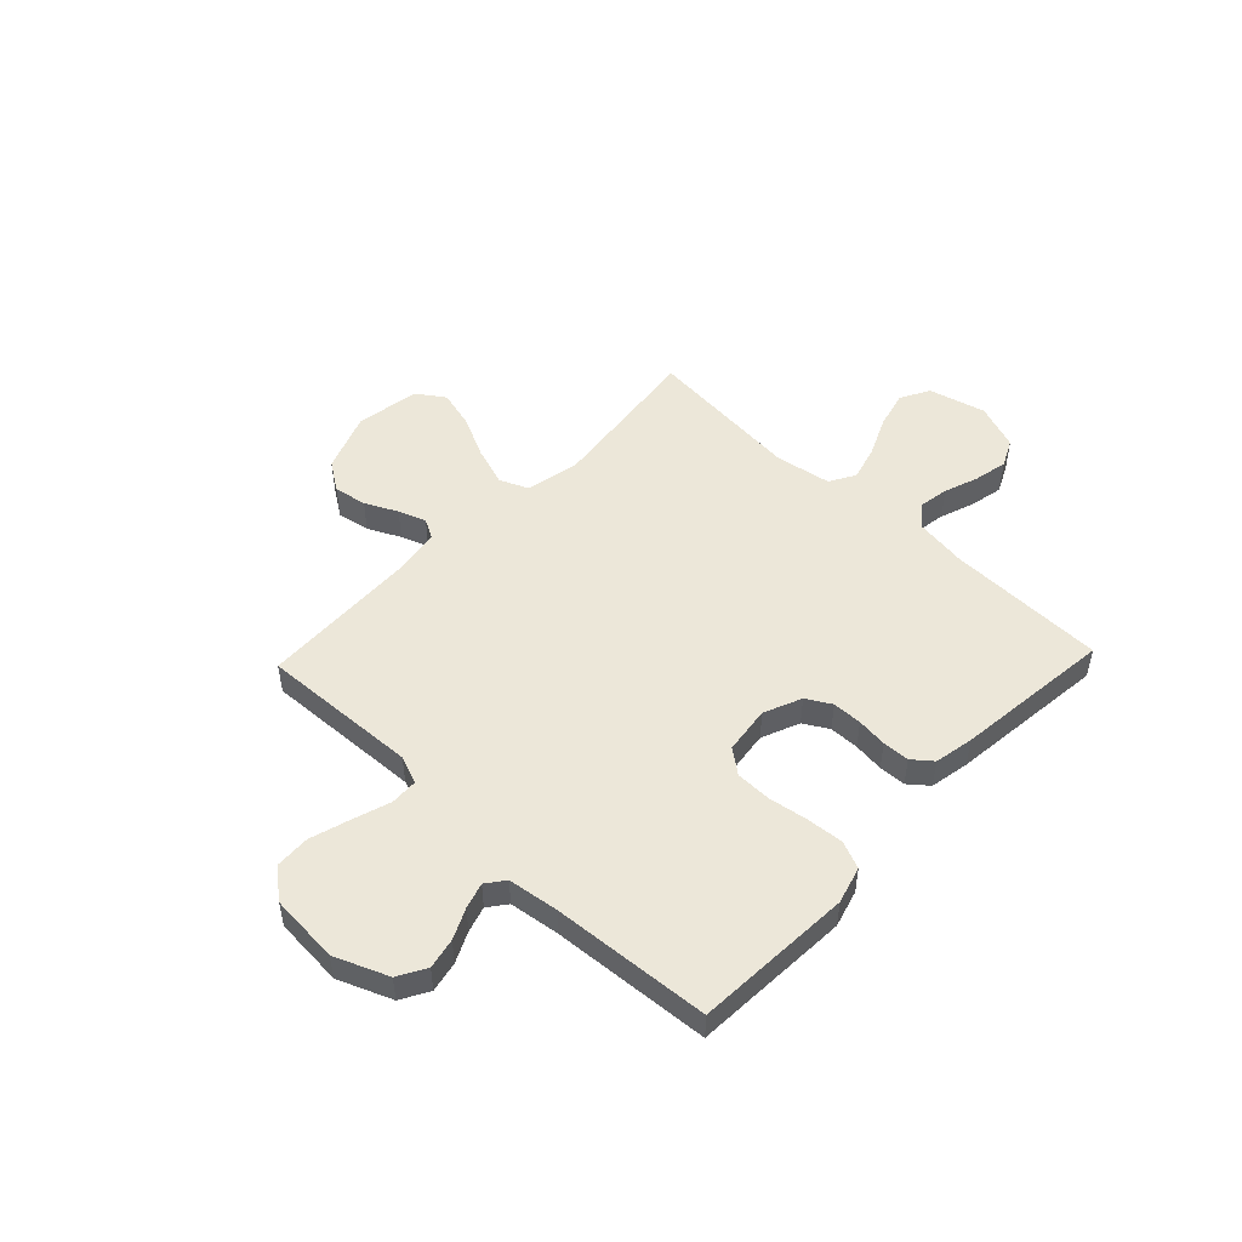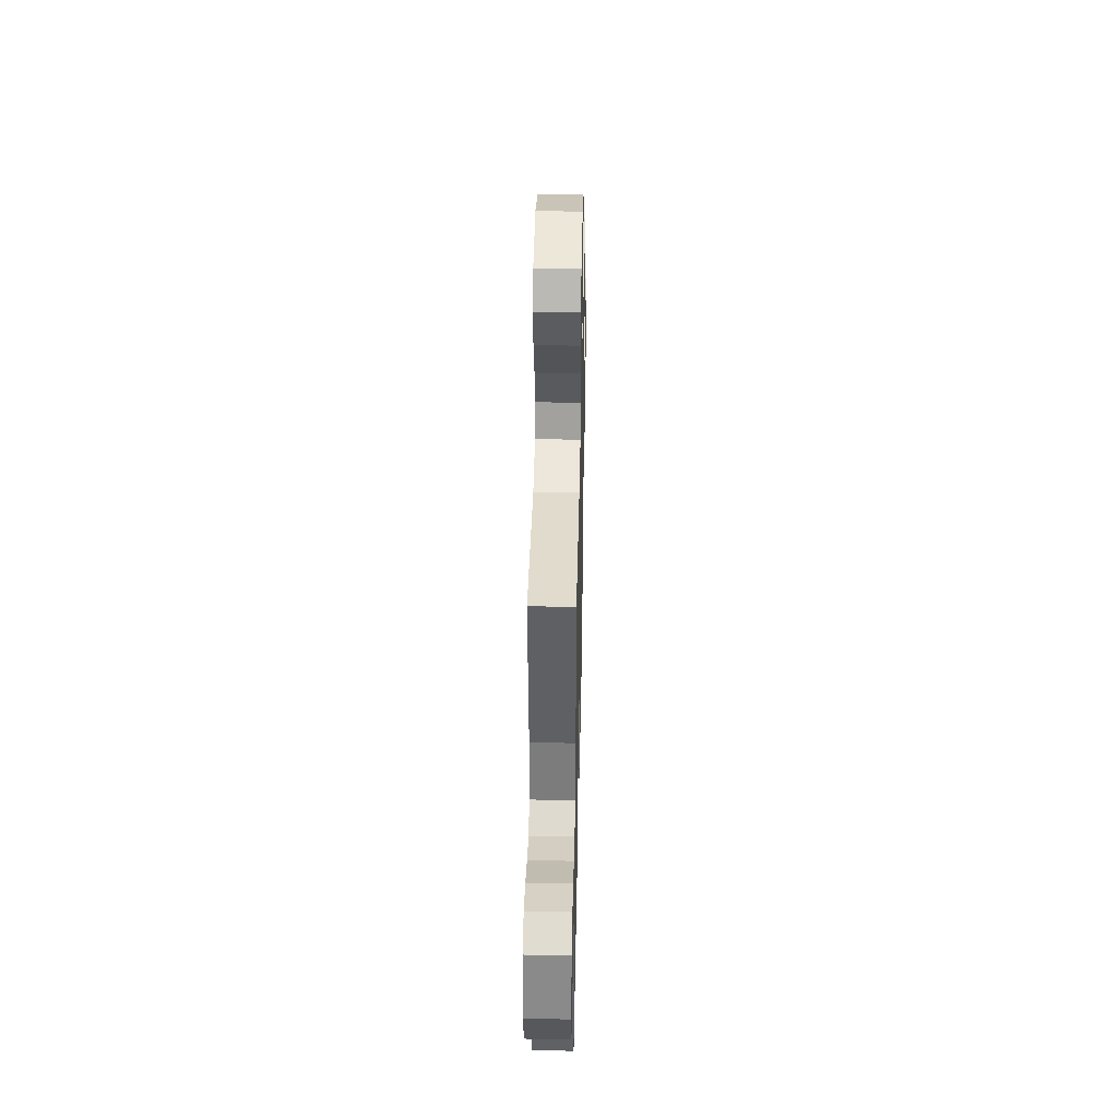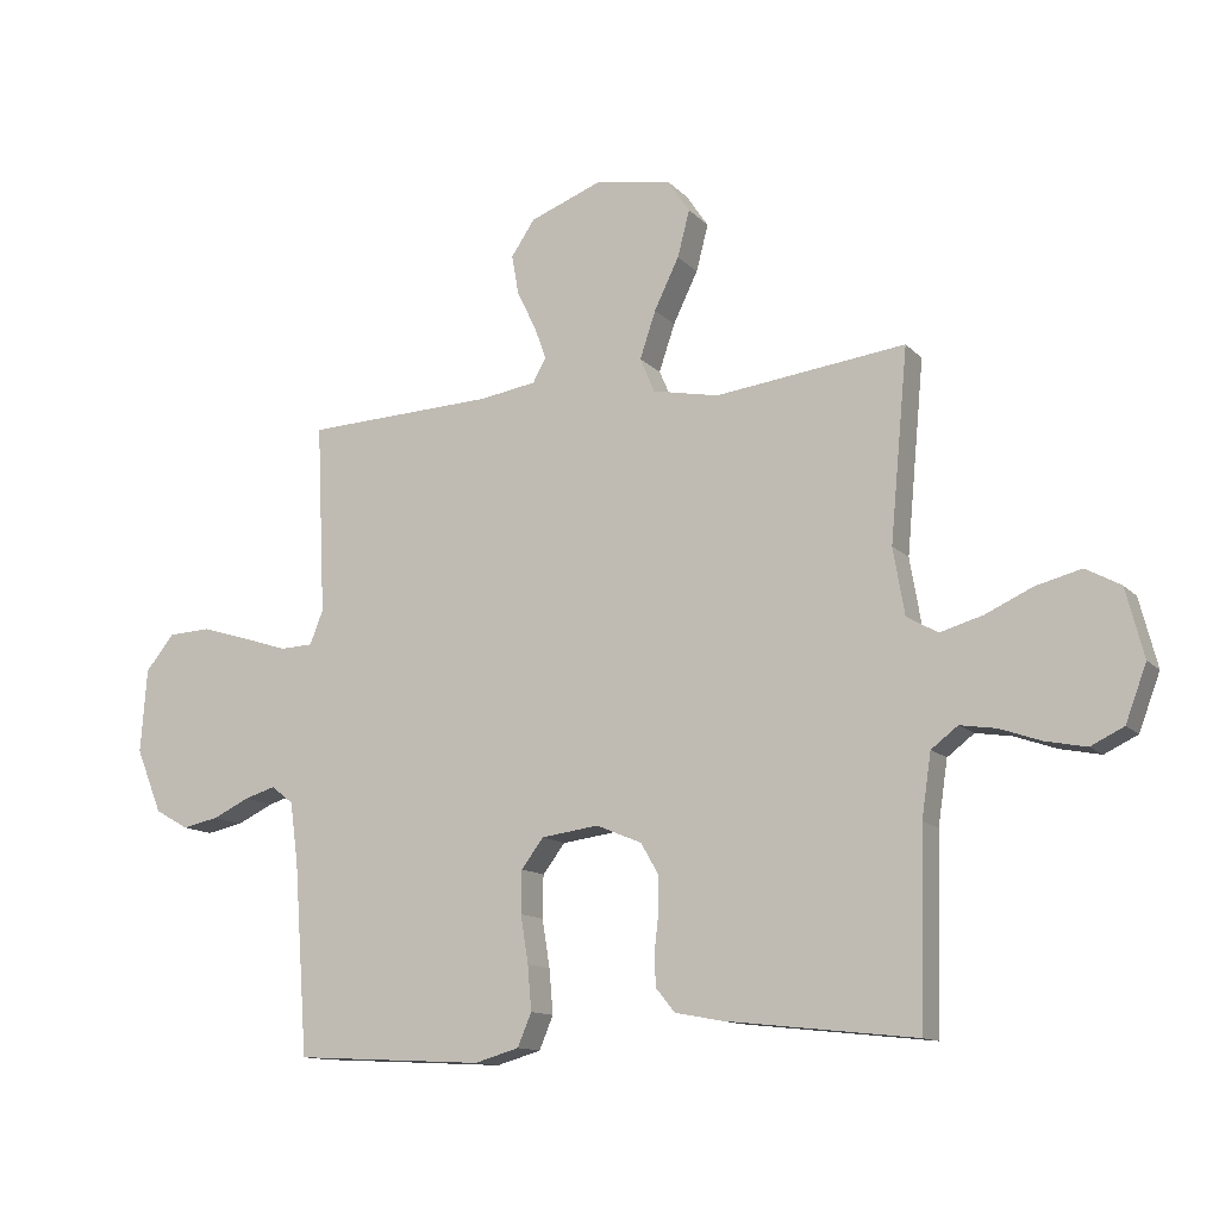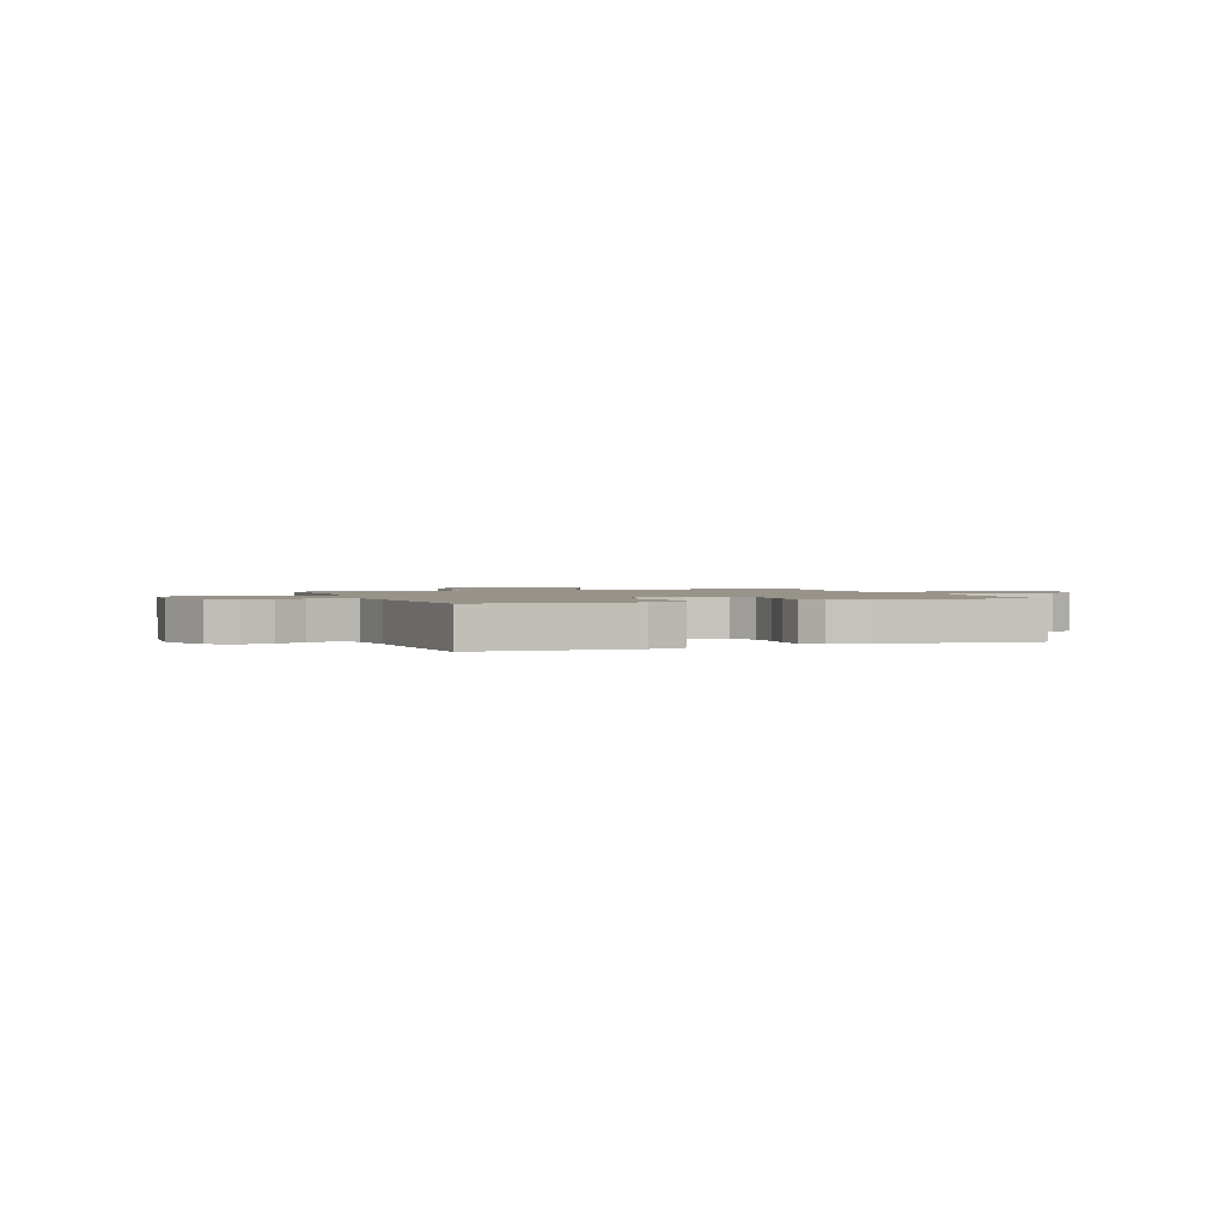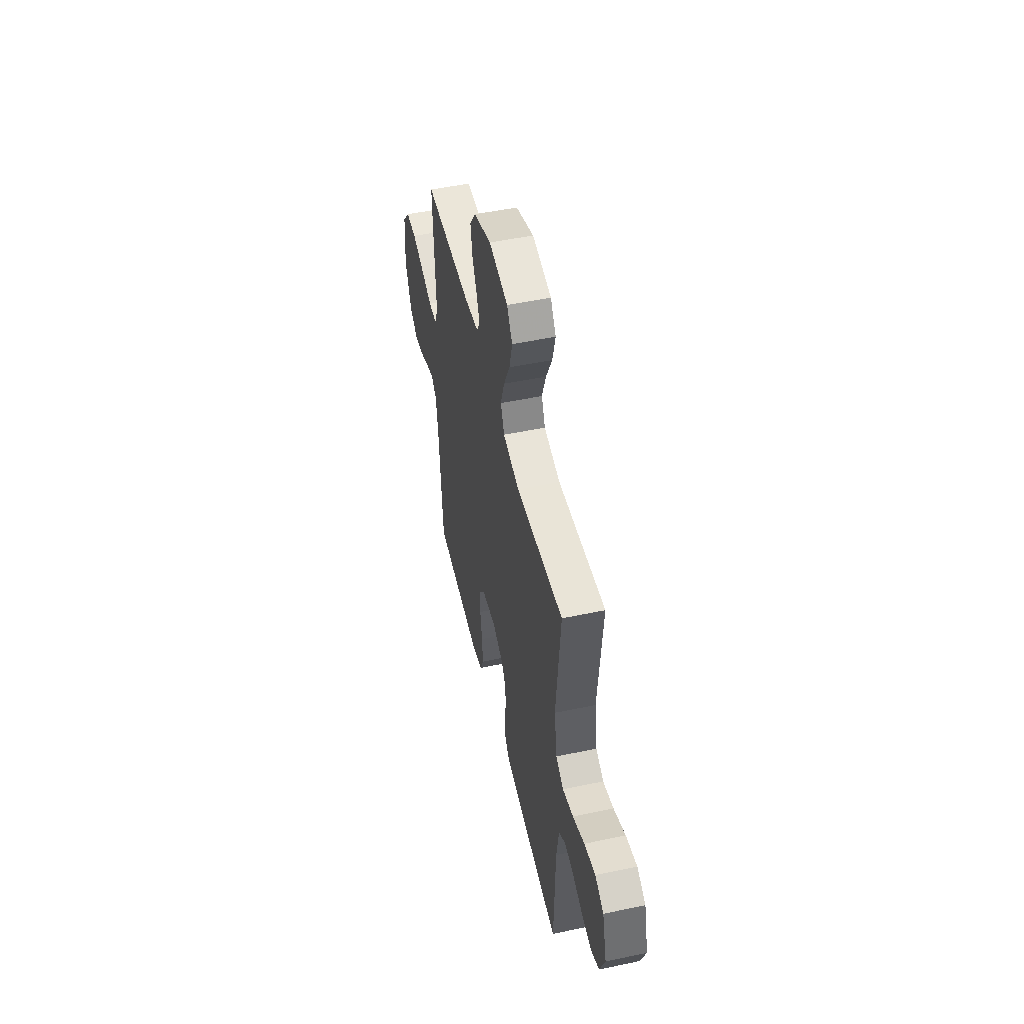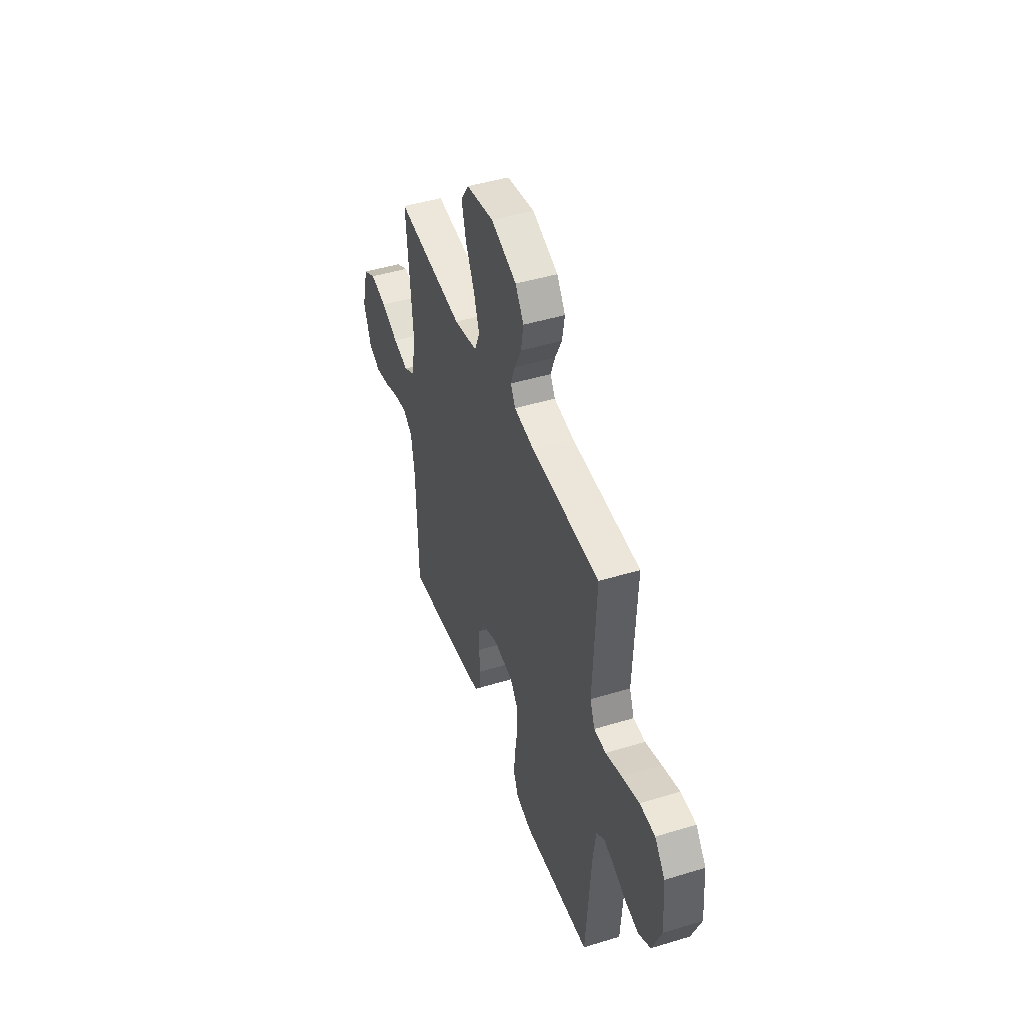
<metadata>
{"format":"obj","ext":"obj","renderer":"f3d","projection":"perspective","resolution":1024,"background":"white","views":[{"elev":50.1,"azim":133.6,"up":"+Y"},{"elev":40.8,"azim":-88.8,"up":"+Z"},{"elev":-12.7,"azim":-154.0,"up":"+Z"},{"elev":1.6,"azim":158.9,"up":"+Y"},{"elev":50.7,"azim":-103.0,"up":"+Z"},{"elev":45.3,"azim":70.6,"up":"+Z"}]}
</metadata>
<code>
v -0.5 0.07 -0.5
v -0.507 0.07 -0.2
v -0.522 0.07 -0.1
v -0.564 0.07 -0.068
v -0.621 0.07 -0.077
v -0.686 0.07 -0.1
v -0.75 0.07 -0.113
v -0.802 0.07 -0.088
v -0.835 0.07 0
v -0.807 0.07 0.108
v -0.752 0.07 0.138
v -0.681 0.07 0.12
v -0.606 0.07 0.086
v -0.539 0.07 0.067
v -0.49 0.07 0.095
v -0.472 0.07 0.2
v -0.5 0.07 0.5
v -0.2 0.07 0.463
v -0.096 0.07 0.484
v -0.073 0.07 0.538
v -0.098 0.07 0.612
v -0.137 0.07 0.692
v -0.156 0.07 0.765
v -0.121 0.07 0.817
v 0 0.07 0.837
v 0.113 0.07 0.794
v 0.15 0.07 0.739
v 0.139 0.07 0.676
v 0.109 0.07 0.615
v 0.09 0.07 0.563
v 0.111 0.07 0.526
v 0.2 0.07 0.512
v 0.5 0.07 0.5
v 0.486 0.07 0.2
v 0.507 0.07 0.147
v 0.559 0.07 0.145
v 0.63 0.07 0.168
v 0.706 0.07 0.191
v 0.773 0.07 0.188
v 0.818 0.07 0.132
v 0.828 0.07 0
v 0.787 0.07 -0.101
v 0.734 0.07 -0.131
v 0.676 0.07 -0.119
v 0.619 0.07 -0.092
v 0.57 0.07 -0.077
v 0.535 0.07 -0.104
v 0.522 0.07 -0.2
v 0.5 0.07 -0.5
v 0.2 0.07 -0.516
v 0.13 0.07 -0.496
v 0.108 0.07 -0.444
v 0.114 0.07 -0.374
v 0.126 0.07 -0.299
v 0.125 0.07 -0.232
v 0.09 0.07 -0.186
v 0 0.07 -0.174
v -0.072 0.07 -0.204
v -0.099 0.07 -0.251
v -0.1 0.07 -0.307
v -0.093 0.07 -0.365
v -0.095 0.07 -0.416
v -0.125 0.07 -0.453
v -0.2 0.07 -0.467
v -0.5 0 -0.5
v -0.507 0 -0.2
v -0.522 0 -0.1
v -0.564 0 -0.068
v -0.621 0 -0.077
v -0.686 0 -0.1
v -0.75 0 -0.113
v -0.802 0 -0.088
v -0.835 0 0
v -0.807 0 0.108
v -0.752 0 0.138
v -0.681 0 0.12
v -0.606 0 0.086
v -0.539 0 0.067
v -0.49 0 0.095
v -0.472 0 0.2
v -0.5 0 0.5
v -0.2 0 0.463
v -0.096 0 0.484
v -0.073 0 0.538
v -0.098 0 0.612
v -0.137 0 0.692
v -0.156 0 0.765
v -0.121 0 0.817
v 0 0 0.837
v 0.113 0 0.794
v 0.15 0 0.739
v 0.139 0 0.676
v 0.109 0 0.615
v 0.09 0 0.563
v 0.111 0 0.526
v 0.2 0 0.512
v 0.5 0 0.5
v 0.486 0 0.2
v 0.507 0 0.147
v 0.559 0 0.145
v 0.63 0 0.168
v 0.706 0 0.191
v 0.773 0 0.188
v 0.818 0 0.132
v 0.828 0 0
v 0.787 0 -0.101
v 0.734 0 -0.131
v 0.676 0 -0.119
v 0.619 0 -0.092
v 0.57 0 -0.077
v 0.535 0 -0.104
v 0.522 0 -0.2
v 0.5 0 -0.5
v 0.2 0 -0.516
v 0.13 0 -0.496
v 0.108 0 -0.444
v 0.114 0 -0.374
v 0.126 0 -0.299
v 0.125 0 -0.232
v 0.09 0 -0.186
v 0 0 -0.174
v -0.072 0 -0.204
v -0.099 0 -0.251
v -0.1 0 -0.307
v -0.093 0 -0.365
v -0.095 0 -0.416
v -0.125 0 -0.453
v -0.2 0 -0.467
f 64 1 2
f 63 64 2
f 62 63 2
f 61 62 2
f 60 61 2
f 59 60 2 3
f 58 59 3 4
f 57 58 4
f 56 57 4
f 52 53 54
f 51 52 54
f 50 51 54
f 49 50 54
f 48 49 54
f 47 48 54 55
f 46 47 55 56
f 43 44 45
f 42 43 45
f 41 42 45
f 40 41 45
f 39 40 45
f 38 39 45
f 37 38 45
f 36 37 45
f 35 36 45 46
f 46 56 4
f 35 46 4
f 34 35 4
f 27 28 29
f 26 27 29
f 25 26 29
f 24 25 29
f 23 24 29
f 22 23 29
f 21 22 29
f 20 21 29 30
f 19 20 30 31
f 16 17 18
f 15 16 18 19
f 11 12 13
f 10 11 13
f 9 10 13
f 8 9 13
f 7 8 13
f 6 7 13
f 5 6 13
f 5 13 14
f 34 4 5
f 33 34 5
f 32 33 5
f 31 32 5
f 19 31 5
f 15 19 5
f 5 14 15
f 66 65 128
f 66 128 127
f 66 127 126
f 66 126 125
f 66 125 124
f 67 66 124 123
f 68 67 123 122
f 68 122 121
f 68 121 120
f 118 117 116
f 118 116 115
f 118 115 114
f 118 114 113
f 118 113 112
f 119 118 112 111
f 120 119 111 110
f 109 108 107
f 109 107 106
f 109 106 105
f 109 105 104
f 109 104 103
f 109 103 102
f 109 102 101
f 109 101 100
f 110 109 100 99
f 68 120 110
f 68 110 99
f 68 99 98
f 93 92 91
f 93 91 90
f 93 90 89
f 93 89 88
f 93 88 87
f 93 87 86
f 93 86 85
f 94 93 85 84
f 95 94 84 83
f 82 81 80
f 83 82 80 79
f 77 76 75
f 77 75 74
f 77 74 73
f 77 73 72
f 77 72 71
f 77 71 70
f 77 70 69
f 78 77 69
f 69 68 98
f 69 98 97
f 69 97 96
f 69 96 95
f 69 95 83
f 69 83 79
f 79 78 69
f 1 65 66 2
f 2 66 67 3
f 3 67 68 4
f 4 68 69 5
f 5 69 70 6
f 6 70 71 7
f 7 71 72 8
f 8 72 73 9
f 9 73 74 10
f 10 74 75 11
f 11 75 76 12
f 12 76 77 13
f 13 77 78 14
f 14 78 79 15
f 15 79 80 16
f 16 80 81 17
f 17 81 82 18
f 18 82 83 19
f 19 83 84 20
f 20 84 85 21
f 21 85 86 22
f 22 86 87 23
f 23 87 88 24
f 24 88 89 25
f 25 89 90 26
f 26 90 91 27
f 27 91 92 28
f 28 92 93 29
f 29 93 94 30
f 30 94 95 31
f 31 95 96 32
f 32 96 97 33
f 33 97 98 34
f 34 98 99 35
f 35 99 100 36
f 36 100 101 37
f 37 101 102 38
f 38 102 103 39
f 39 103 104 40
f 40 104 105 41
f 41 105 106 42
f 42 106 107 43
f 43 107 108 44
f 44 108 109 45
f 45 109 110 46
f 46 110 111 47
f 47 111 112 48
f 48 112 113 49
f 49 113 114 50
f 50 114 115 51
f 51 115 116 52
f 52 116 117 53
f 53 117 118 54
f 54 118 119 55
f 55 119 120 56
f 56 120 121 57
f 57 121 122 58
f 58 122 123 59
f 59 123 124 60
f 60 124 125 61
f 61 125 126 62
f 62 126 127 63
f 63 127 128 64
f 64 128 65 1

</code>
